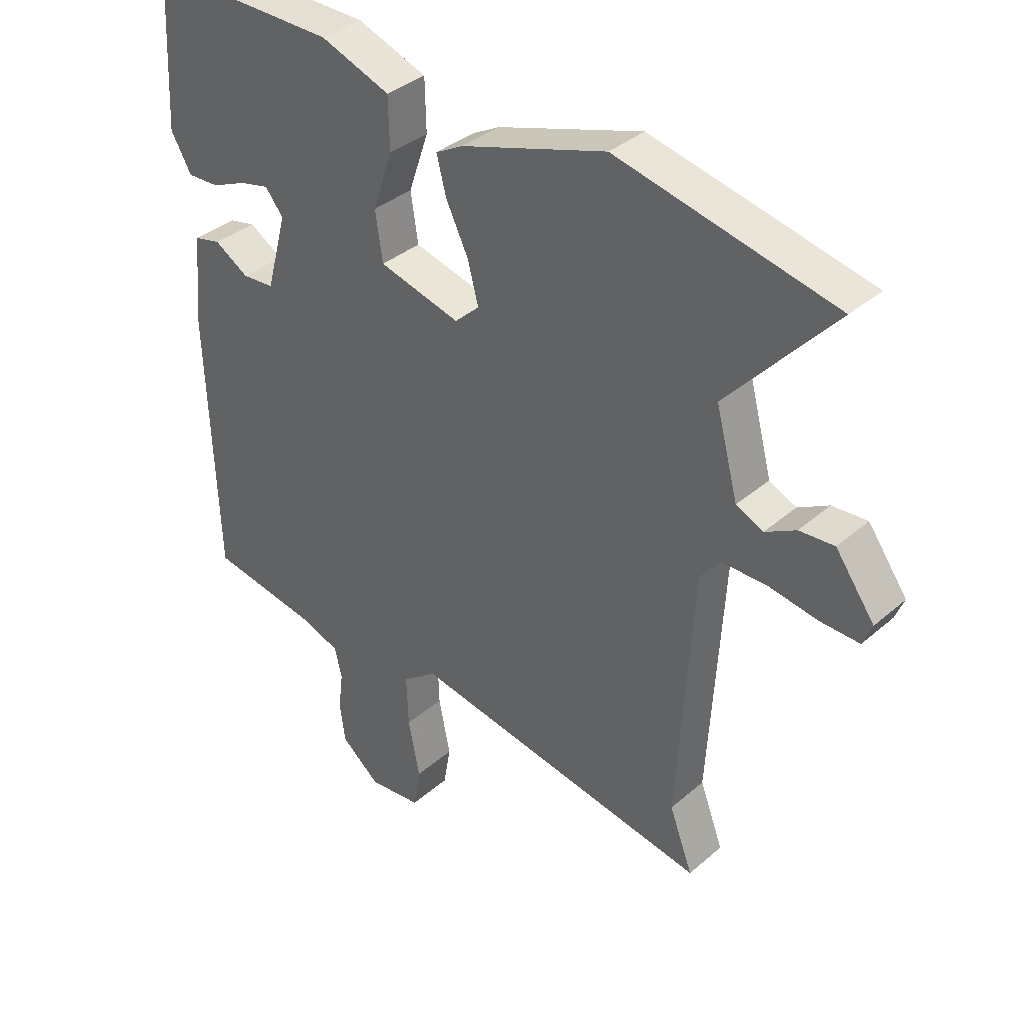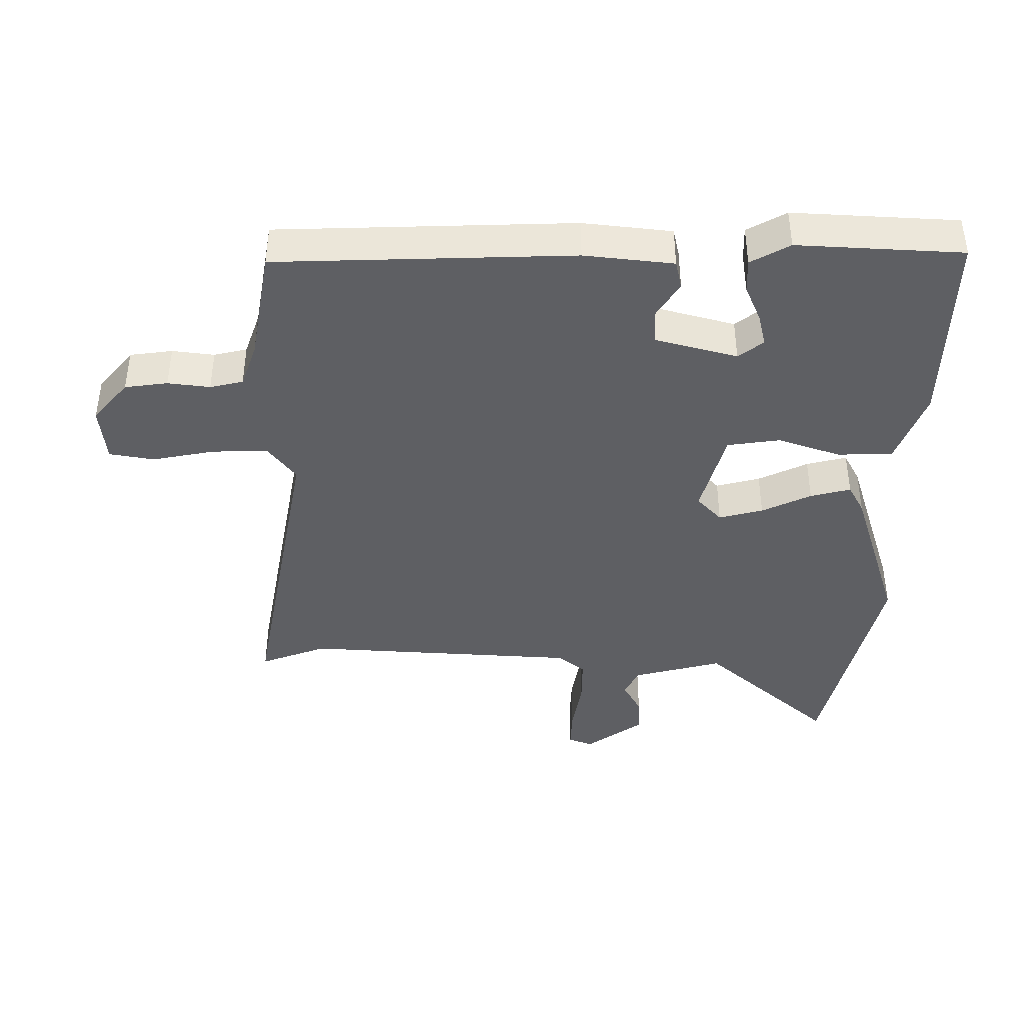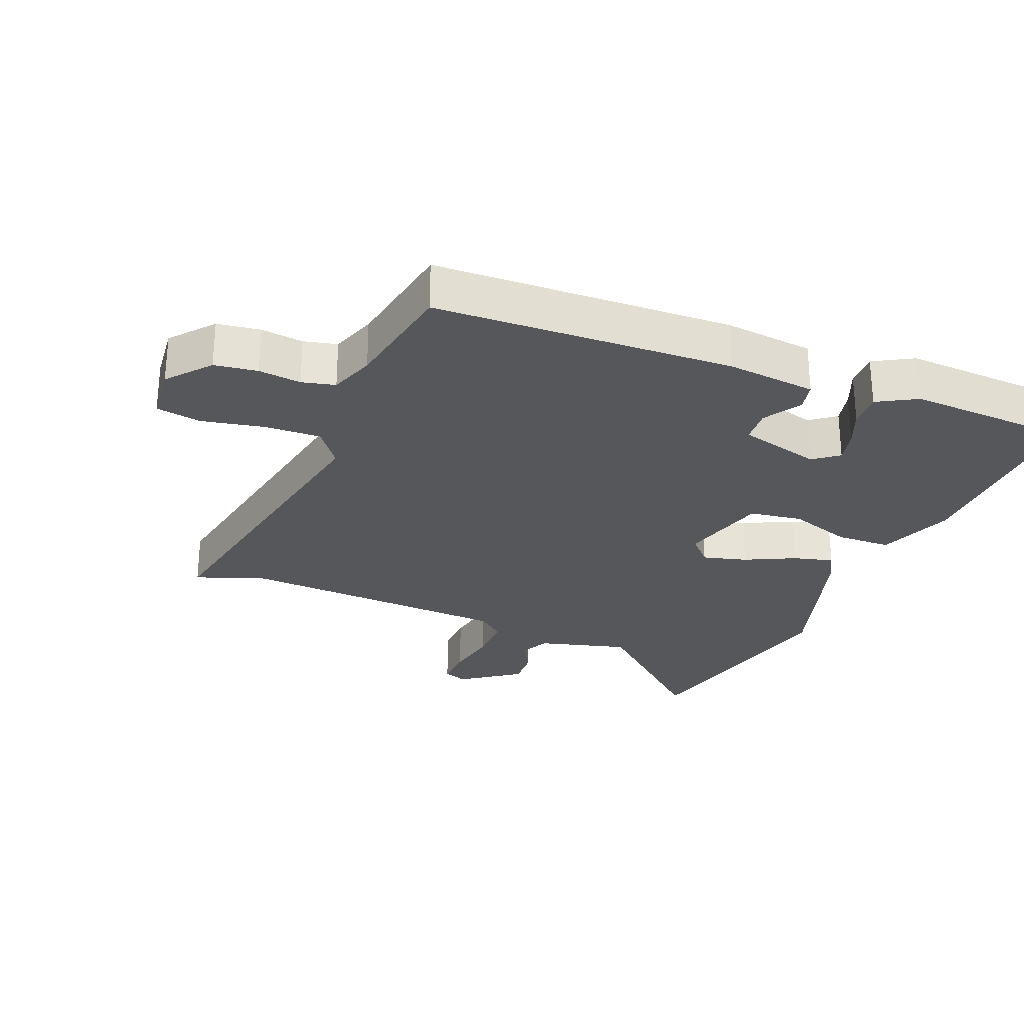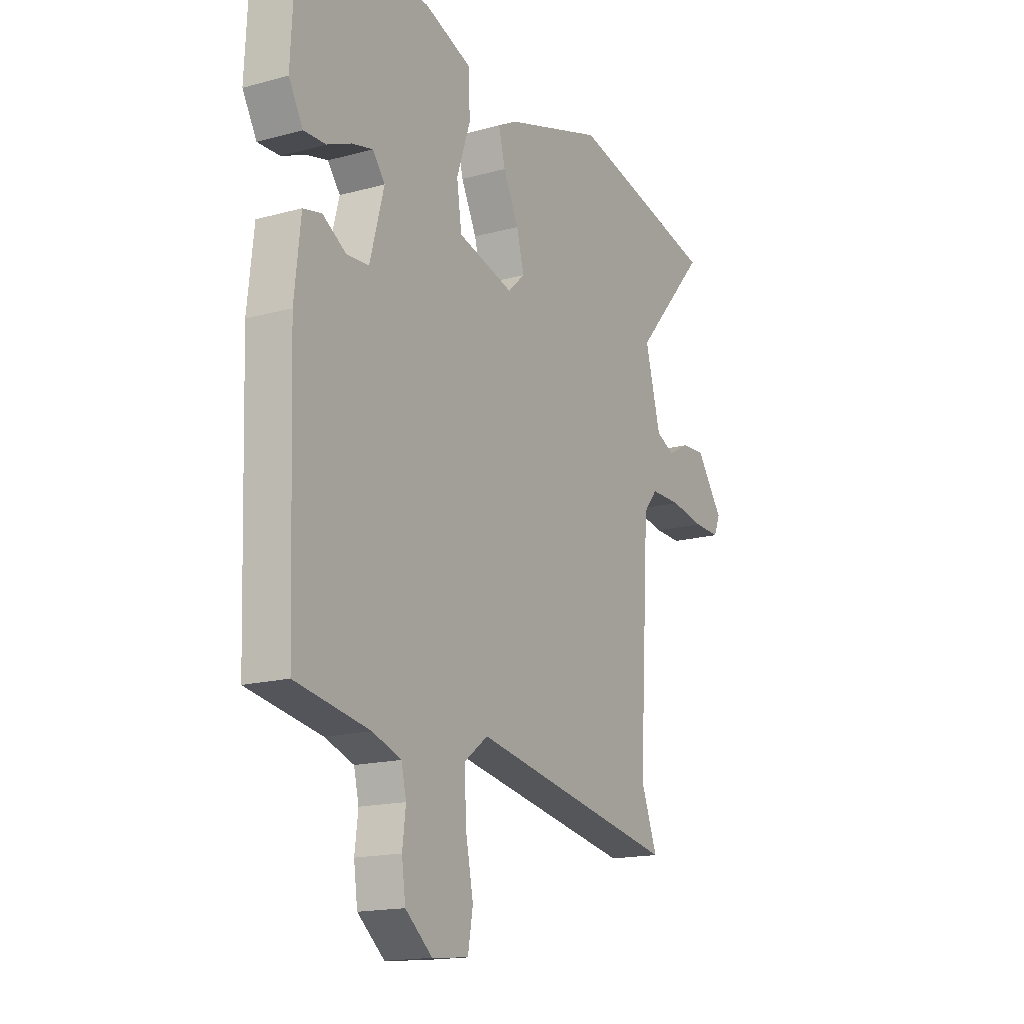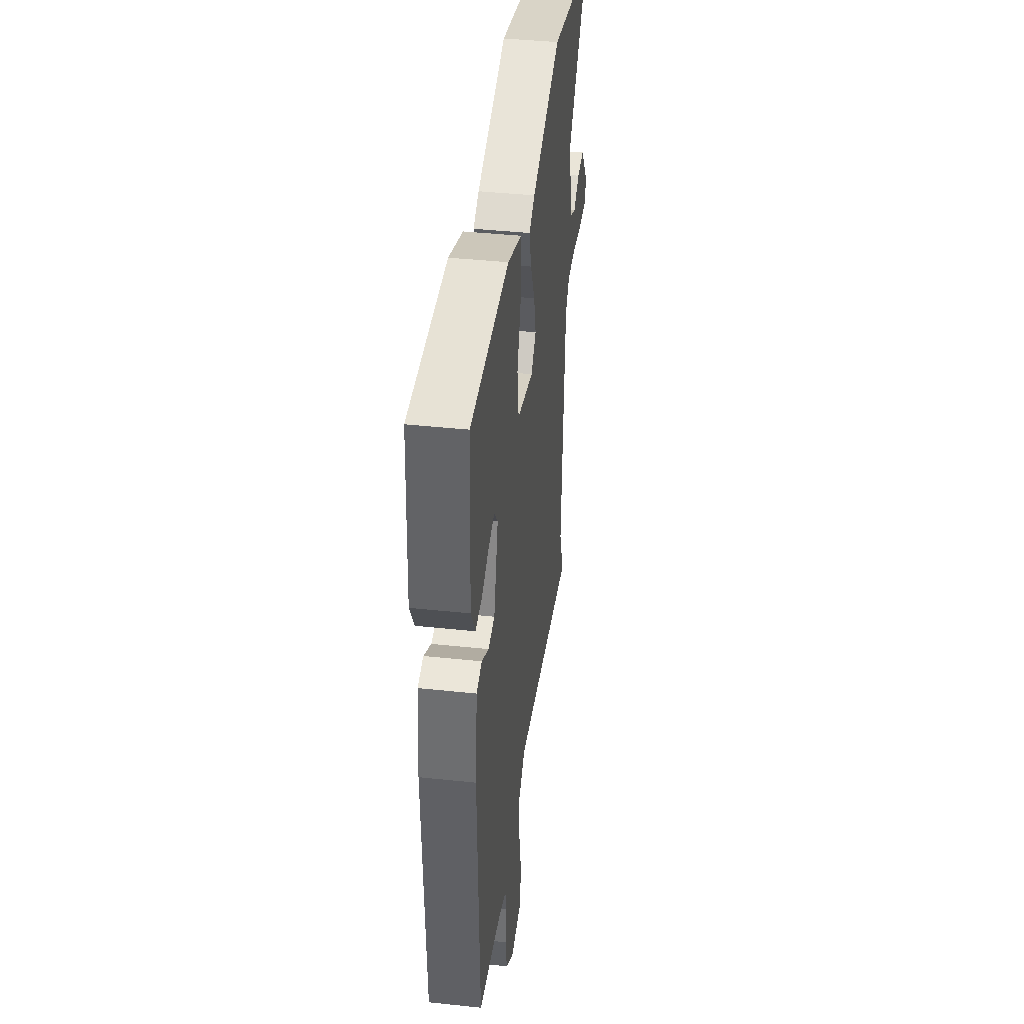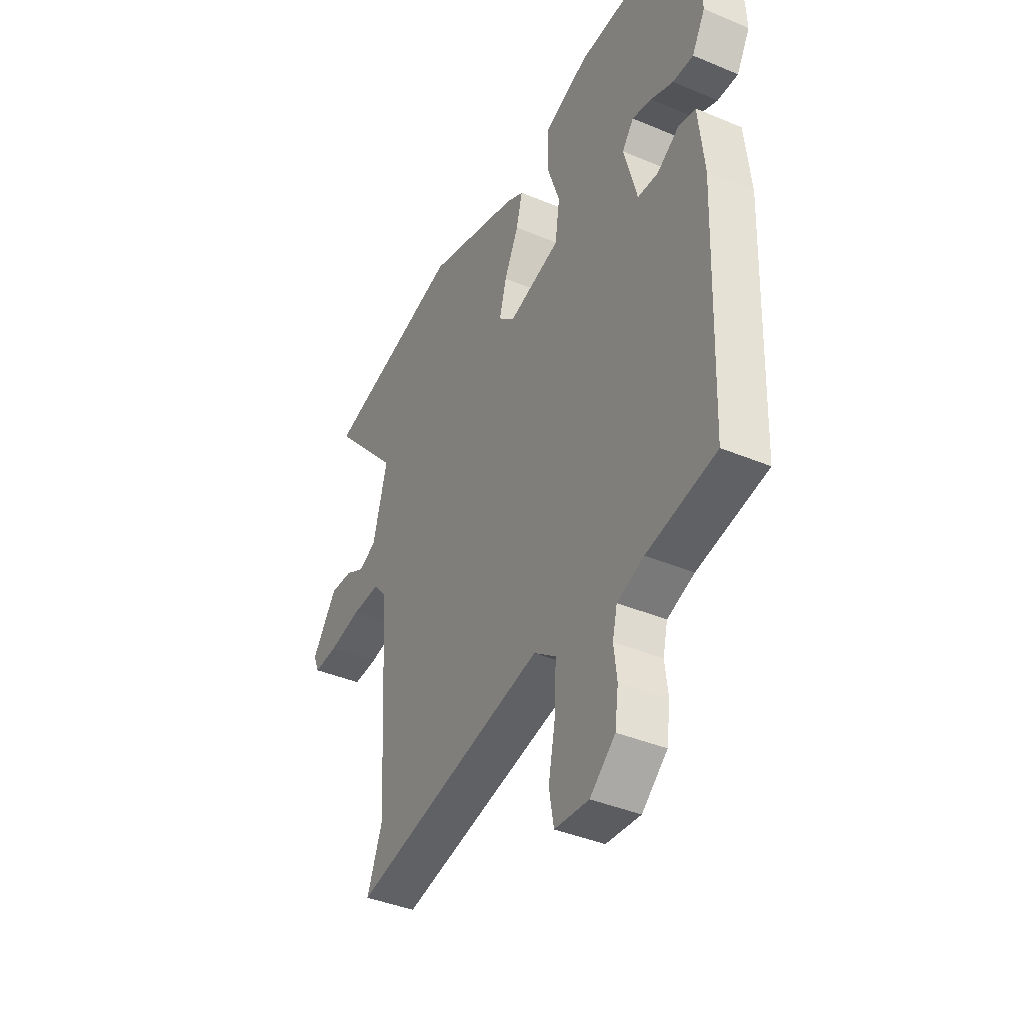
<metadata>
{"format":"obj","ext":"obj","renderer":"f3d","projection":"perspective","resolution":1024,"background":"white","views":[{"elev":36.2,"azim":41.7,"up":"+Z"},{"elev":-40.8,"azim":-90.4,"up":"+Y"},{"elev":-27.2,"azim":-112.0,"up":"+Y"},{"elev":-16.5,"azim":-60.7,"up":"+Z"},{"elev":41.1,"azim":-82.6,"up":"+Z"},{"elev":-40.2,"azim":-117.3,"up":"+Z"}]}
</metadata>
<code>
v -0.468 0.07 0.539
v -0.155 0.07 0.534
v -0.039 0.07 0.491
v -0.037 0.07 0.406
v -0.07 0.07 0.309
v -0.058 0.07 0.228
v 0.077 0.07 0.192
v 0.118 0.07 0.23
v 0.1 0.07 0.298
v 0.063 0.07 0.374
v 0.047 0.07 0.436
v 0.093 0.07 0.461
v 0.334 0.07 0.538
v 0.696 0.07 0.456
v 0.519 0.07 0.257
v 0.556 0.07 0.118
v 0.601 0.07 0.097
v 0.652 0.07 0.125
v 0.71 0.07 0.129
v 0.775 0.07 0.039
v 0.76 0.07 0.002
v 0.696 0.07 0.004
v 0.613 0.07 0.018
v 0.539 0.07 0.018
v 0.505 0.07 -0.023
v 0.48 0.07 -0.448
v 0.519 0.07 -0.551
v 0.017 0.07 -0.46
v -0.04 0.07 -0.503
v -0.037 0.07 -0.589
v -0.018 0.07 -0.685
v -0.03 0.07 -0.754
v -0.118 0.07 -0.763
v -0.183 0.07 -0.709
v -0.192 0.07 -0.643
v -0.184 0.07 -0.578
v -0.196 0.07 -0.527
v -0.265 0.07 -0.503
v -0.443 0.07 -0.472
v -0.459 0.07 -0.016
v -0.444 0.07 0.121
v -0.4 0.07 0.131
v -0.343 0.07 0.096
v -0.29 0.07 0.1
v -0.256 0.07 0.226
v -0.286 0.07 0.264
v -0.336 0.07 0.252
v -0.394 0.07 0.227
v -0.447 0.07 0.225
v -0.481 0.07 0.285
v -0.468 0 0.539
v -0.155 0 0.534
v -0.039 0 0.491
v -0.037 0 0.406
v -0.07 0 0.309
v -0.058 0 0.228
v 0.077 0 0.192
v 0.118 0 0.23
v 0.1 0 0.298
v 0.063 0 0.374
v 0.047 0 0.436
v 0.093 0 0.461
v 0.334 0 0.538
v 0.696 0 0.456
v 0.519 0 0.257
v 0.556 0 0.118
v 0.601 0 0.097
v 0.652 0 0.125
v 0.71 0 0.129
v 0.775 0 0.039
v 0.76 0 0.002
v 0.696 0 0.004
v 0.613 0 0.018
v 0.539 0 0.018
v 0.505 0 -0.023
v 0.48 0 -0.448
v 0.519 0 -0.551
v 0.017 0 -0.46
v -0.04 0 -0.503
v -0.037 0 -0.589
v -0.018 0 -0.685
v -0.03 0 -0.754
v -0.118 0 -0.763
v -0.183 0 -0.709
v -0.192 0 -0.643
v -0.184 0 -0.578
v -0.196 0 -0.527
v -0.265 0 -0.503
v -0.443 0 -0.472
v -0.459 0 -0.016
v -0.444 0 0.121
v -0.4 0 0.131
v -0.343 0 0.096
v -0.29 0 0.1
v -0.256 0 0.226
v -0.286 0 0.264
v -0.336 0 0.252
v -0.394 0 0.227
v -0.447 0 0.225
v -0.481 0 0.285
f 47 48 49 50
f 46 47 50 1
f 45 46 1 2
f 44 45 2 3
f 40 41 42 43
f 38 39 40 43
f 37 38 43 44
f 36 37 44
f 33 34 35 36
f 30 31 32 33
f 29 30 33 36
f 28 29 36 44
f 26 27 28 44
f 20 21 22 23
f 20 23 24
f 17 18 19 20
f 17 20 24
f 16 17 24 25
f 12 13 14 15
f 12 15 16 25
f 9 10 11 12
f 8 9 12 25
f 44 3 4 5
f 44 5 6
f 26 44 6 7
f 7 8 25 26
f 100 99 98 97
f 51 100 97 96
f 52 51 96 95
f 53 52 95 94
f 93 92 91 90
f 93 90 89 88
f 94 93 88 87
f 94 87 86
f 86 85 84 83
f 83 82 81 80
f 86 83 80 79
f 94 86 79 78
f 94 78 77 76
f 73 72 71 70
f 74 73 70
f 70 69 68 67
f 74 70 67
f 75 74 67 66
f 65 64 63 62
f 75 66 65 62
f 62 61 60 59
f 75 62 59 58
f 55 54 53 94
f 56 55 94
f 57 56 94 76
f 76 75 58 57
f 1 51 52 2
f 2 52 53 3
f 3 53 54 4
f 4 54 55 5
f 5 55 56 6
f 6 56 57 7
f 7 57 58 8
f 8 58 59 9
f 9 59 60 10
f 10 60 61 11
f 11 61 62 12
f 12 62 63 13
f 13 63 64 14
f 14 64 65 15
f 15 65 66 16
f 16 66 67 17
f 17 67 68 18
f 18 68 69 19
f 19 69 70 20
f 20 70 71 21
f 21 71 72 22
f 22 72 73 23
f 23 73 74 24
f 24 74 75 25
f 25 75 76 26
f 26 76 77 27
f 27 77 78 28
f 28 78 79 29
f 29 79 80 30
f 30 80 81 31
f 31 81 82 32
f 32 82 83 33
f 33 83 84 34
f 34 84 85 35
f 35 85 86 36
f 36 86 87 37
f 37 87 88 38
f 38 88 89 39
f 39 89 90 40
f 40 90 91 41
f 41 91 92 42
f 42 92 93 43
f 43 93 94 44
f 44 94 95 45
f 45 95 96 46
f 46 96 97 47
f 47 97 98 48
f 48 98 99 49
f 49 99 100 50
f 50 100 51 1

</code>
